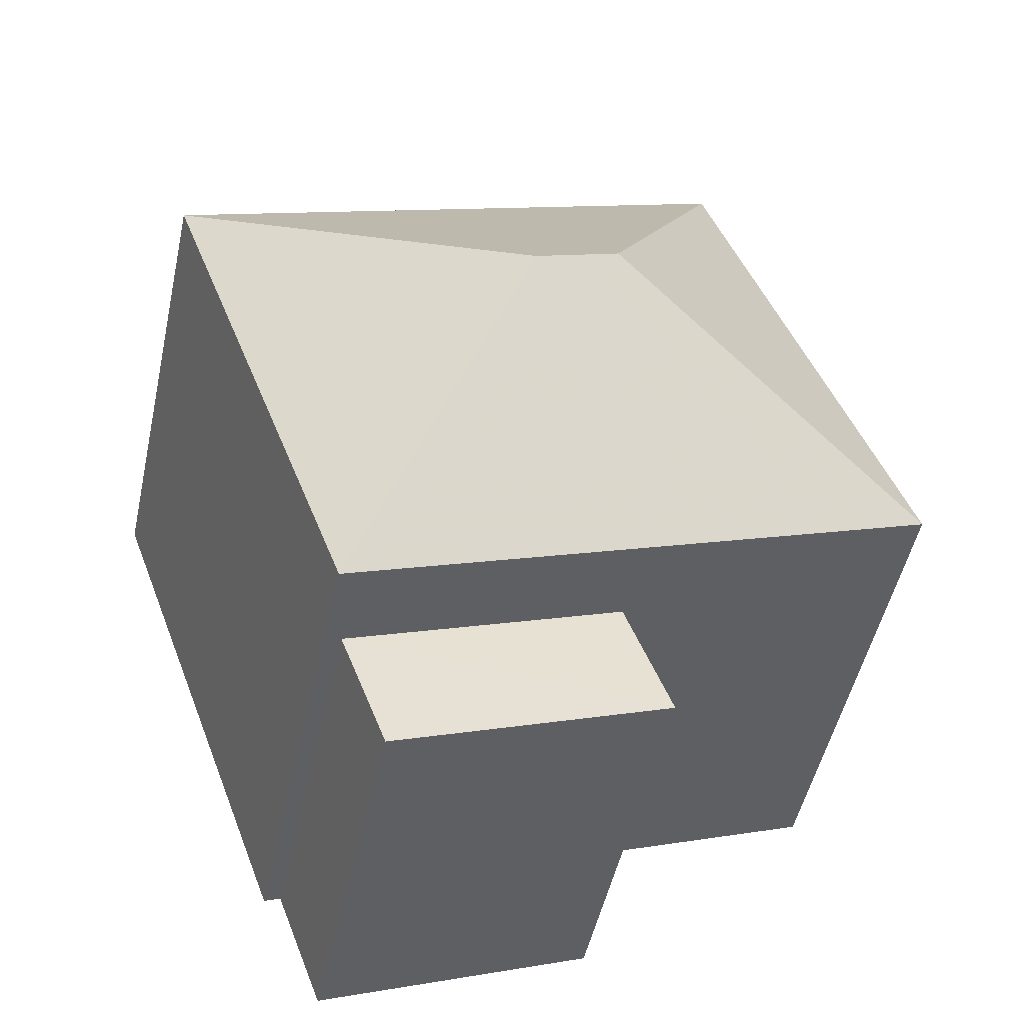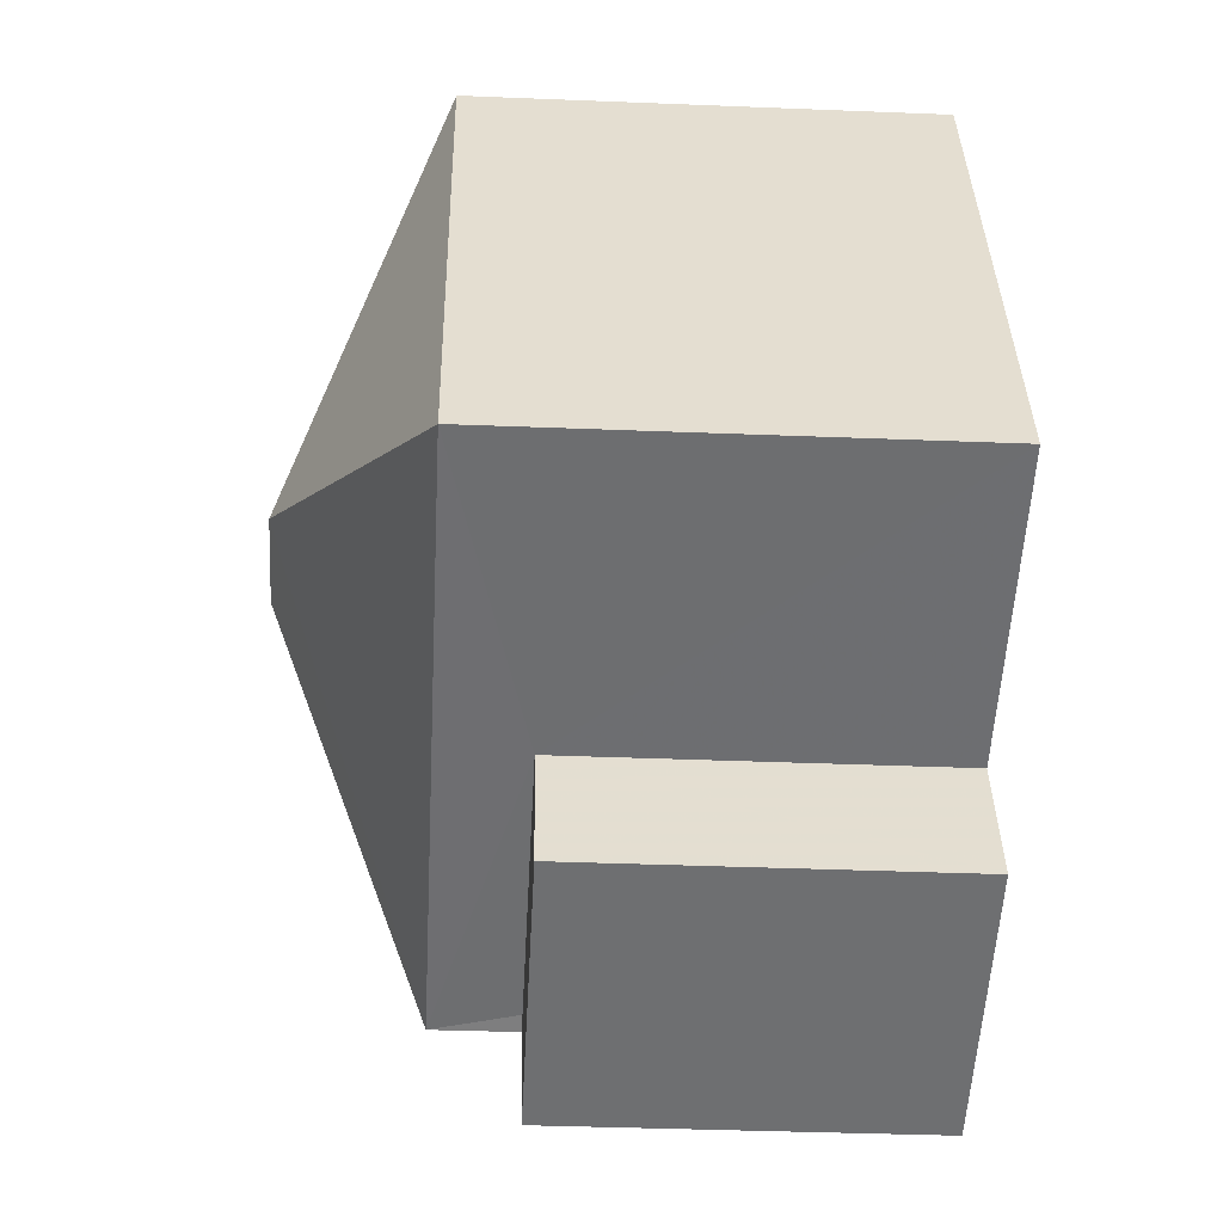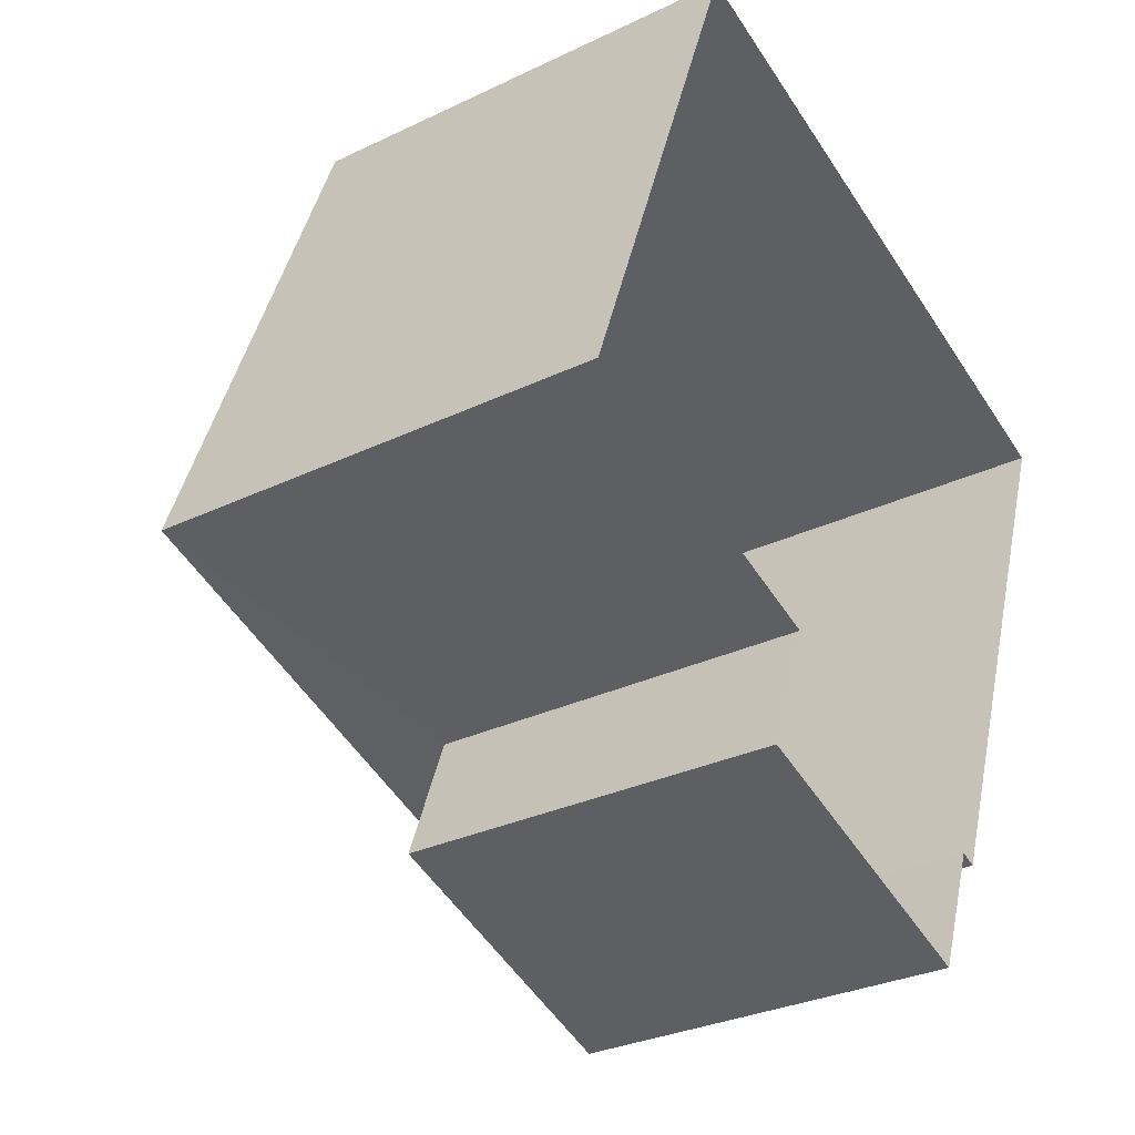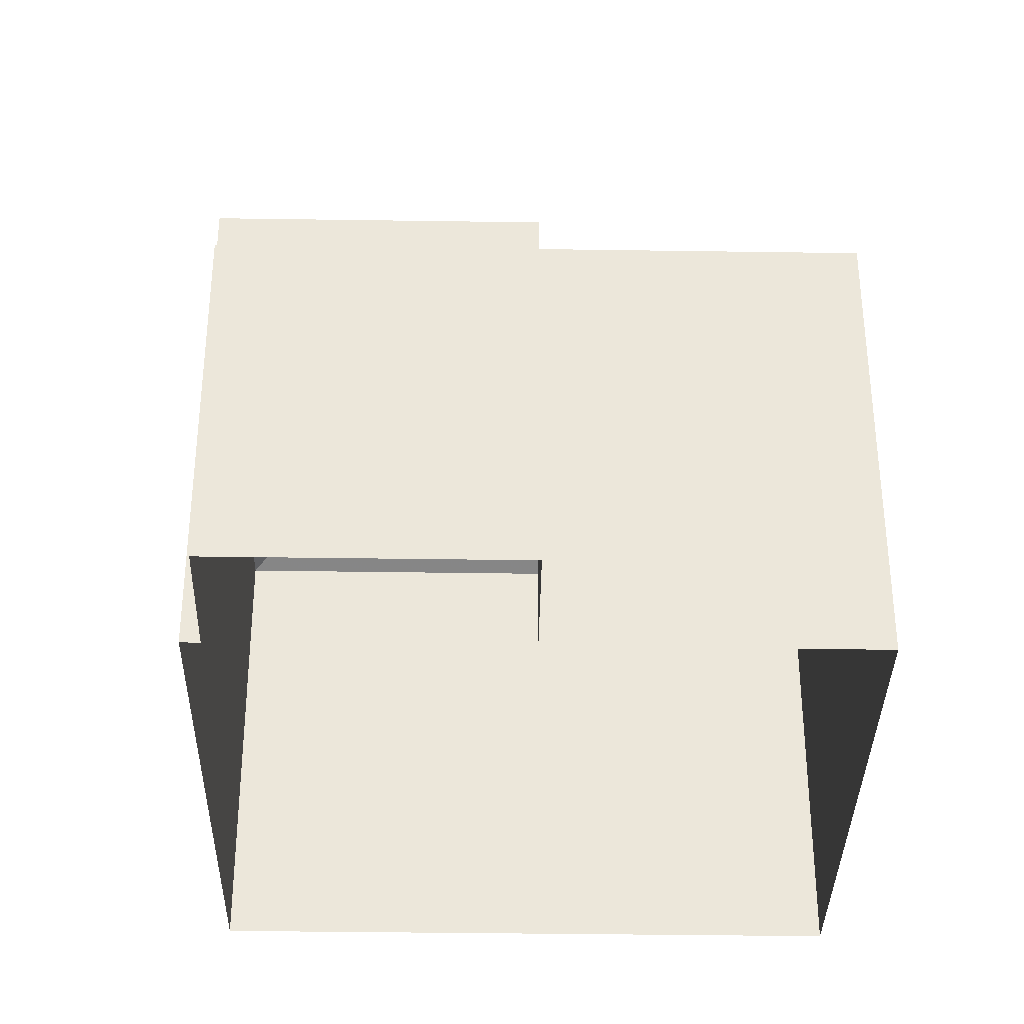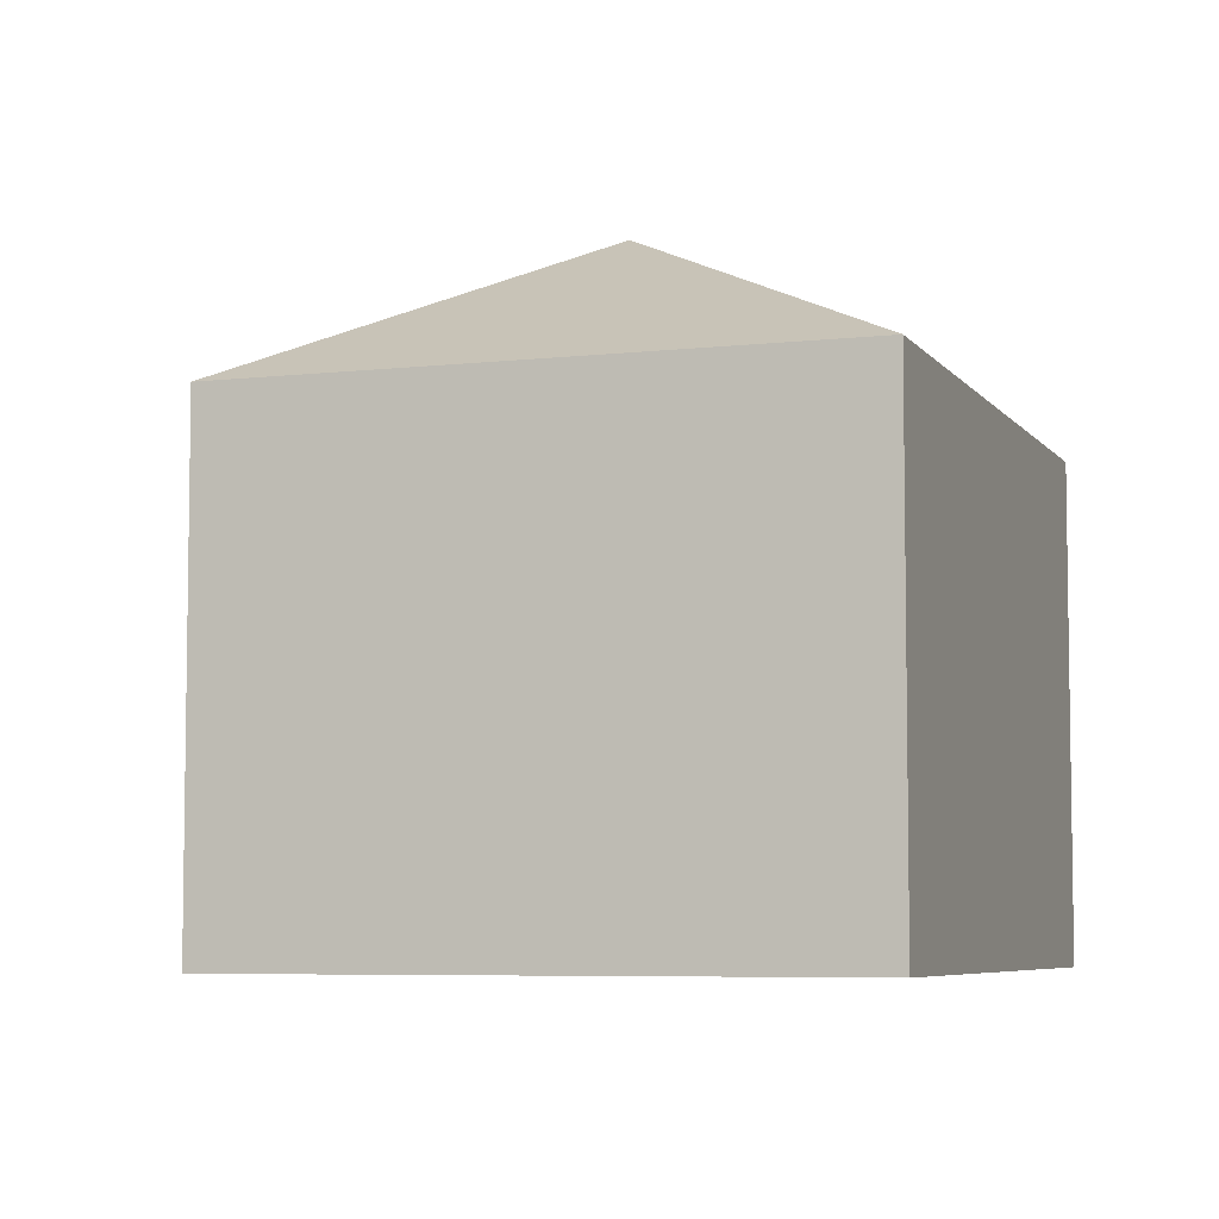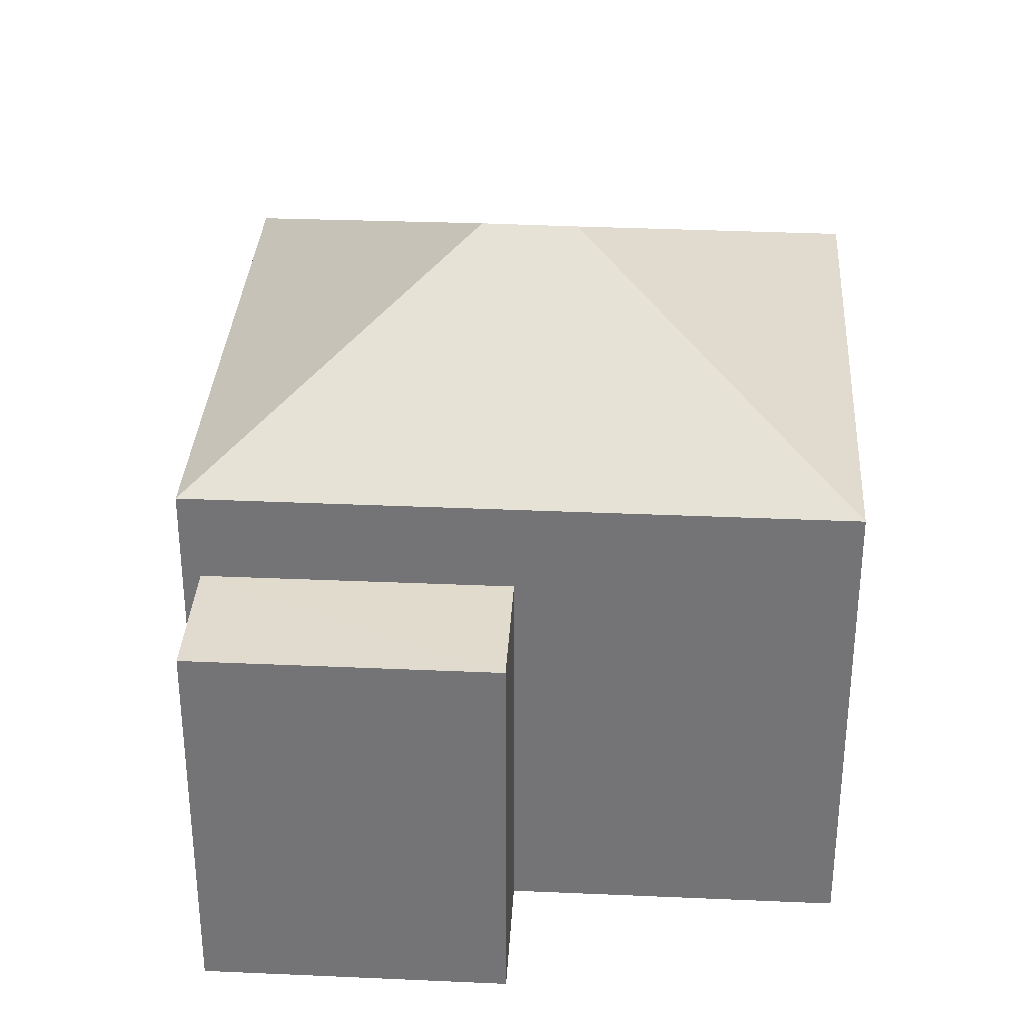
<metadata>
{"format":"obj","ext":"obj","renderer":"f3d","projection":"perspective","resolution":1024,"background":"white","views":[{"elev":-50.2,"azim":-12.3,"up":"+Y"},{"elev":-33.9,"azim":86.8,"up":"+Y"},{"elev":-30.0,"azim":125.2,"up":"+Y"},{"elev":-35.3,"azim":19.3,"up":"+Z"},{"elev":-6.1,"azim":129.7,"up":"+Z"},{"elev":33.3,"azim":23.9,"up":"+Z"}]}
</metadata>
<code>
v -2.247e+05 -1.285e+05 12.93
v -2.247e+05 -1.285e+05 12.93
v -2.247e+05 -1.285e+05 12.93
v -2.248e+05 -1.285e+05 12.93
v -2.247e+05 -1.285e+05 12.93
v -2.247e+05 -1.285e+05 12.93
v -2.247e+05 -1.285e+05 12.93
v -2.247e+05 -1.285e+05 12.93
v -2.247e+05 -1.285e+05 17.92
v -2.247e+05 -1.285e+05 17.92
v -2.247e+05 -1.285e+05 17.92
v -2.247e+05 -1.285e+05 17.92
v -2.247e+05 -1.285e+05 19.05
v -2.247e+05 -1.285e+05 19.05
v -2.247e+05 -1.285e+05 21.08
v -2.247e+05 -1.285e+05 21.08
v -2.248e+05 -1.285e+05 19.05
v -2.247e+05 -1.285e+05 19.05
f 1 2 3
f 3 2 4
f 5 4 6
f 6 2 7
f 6 7 8
f 4 2 6
f 9 10 11
f 12 9 11
f 13 14 15
f 16 13 15
f 15 17 16
f 15 18 17
f 16 17 13
f 15 14 18
f 2 1 12
f 1 14 12
f 6 9 5
f 12 14 13
f 9 12 13
f 5 9 13
f 18 3 4
f 17 18 4
f 10 8 7
f 11 10 7
f 12 11 7
f 2 12 7
f 17 4 5
f 13 17 5
f 6 8 10
f 9 6 10
f 14 1 3
f 18 14 3

</code>
